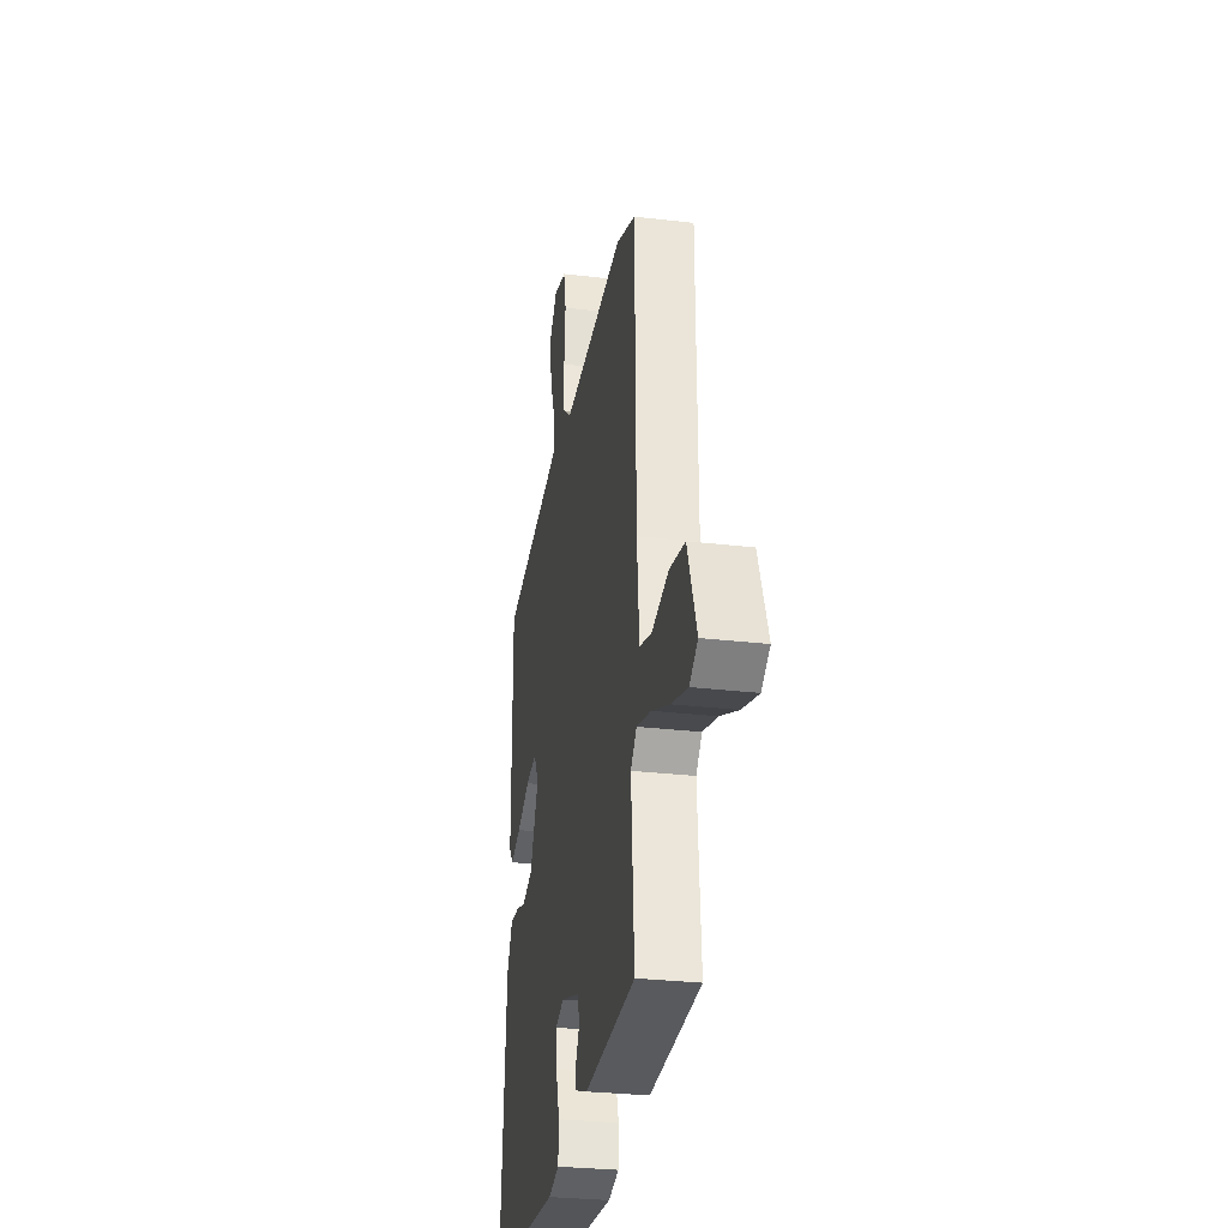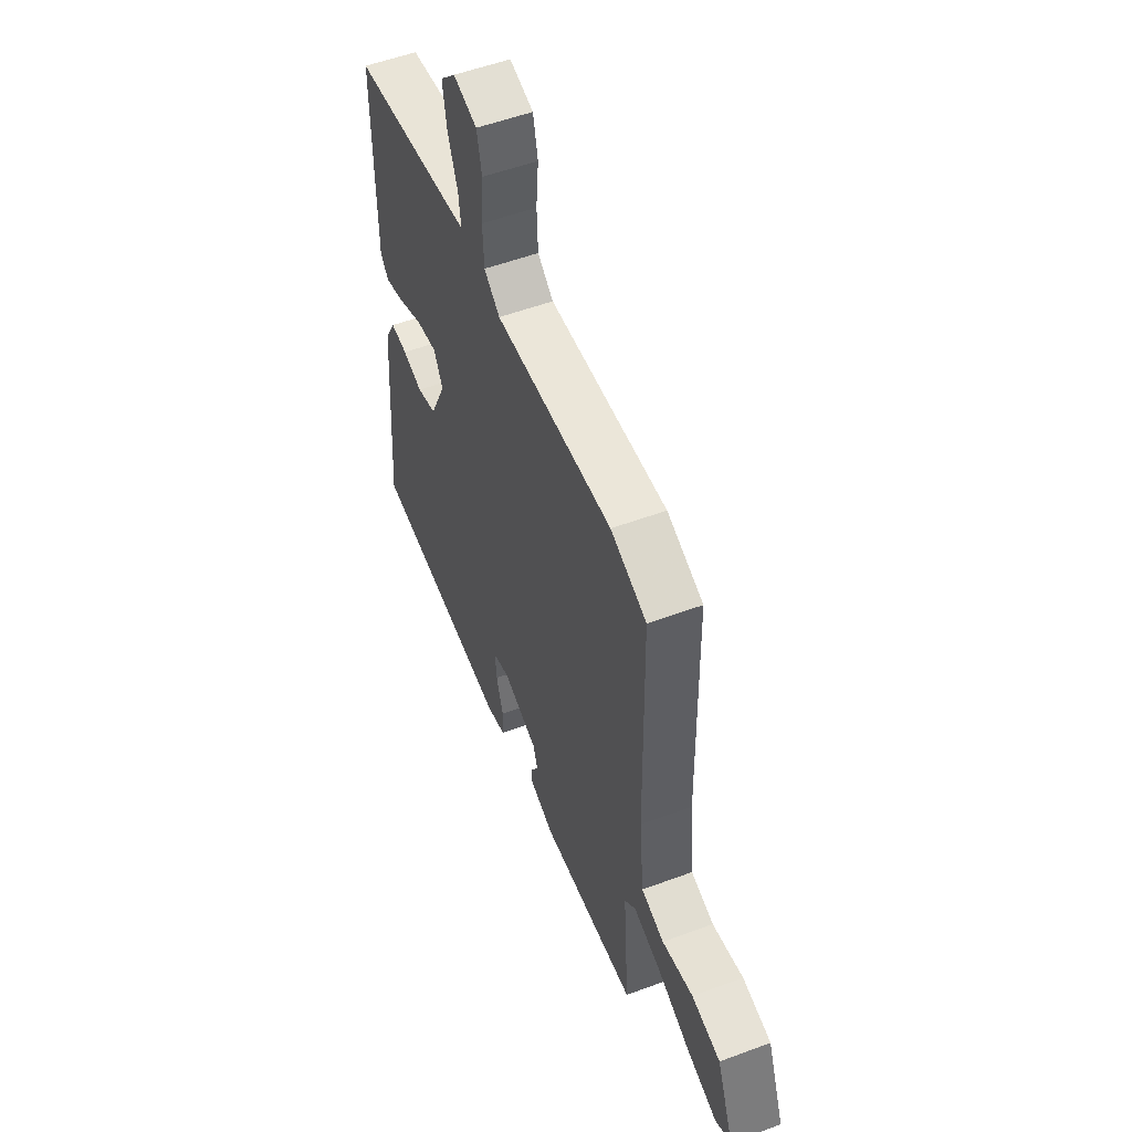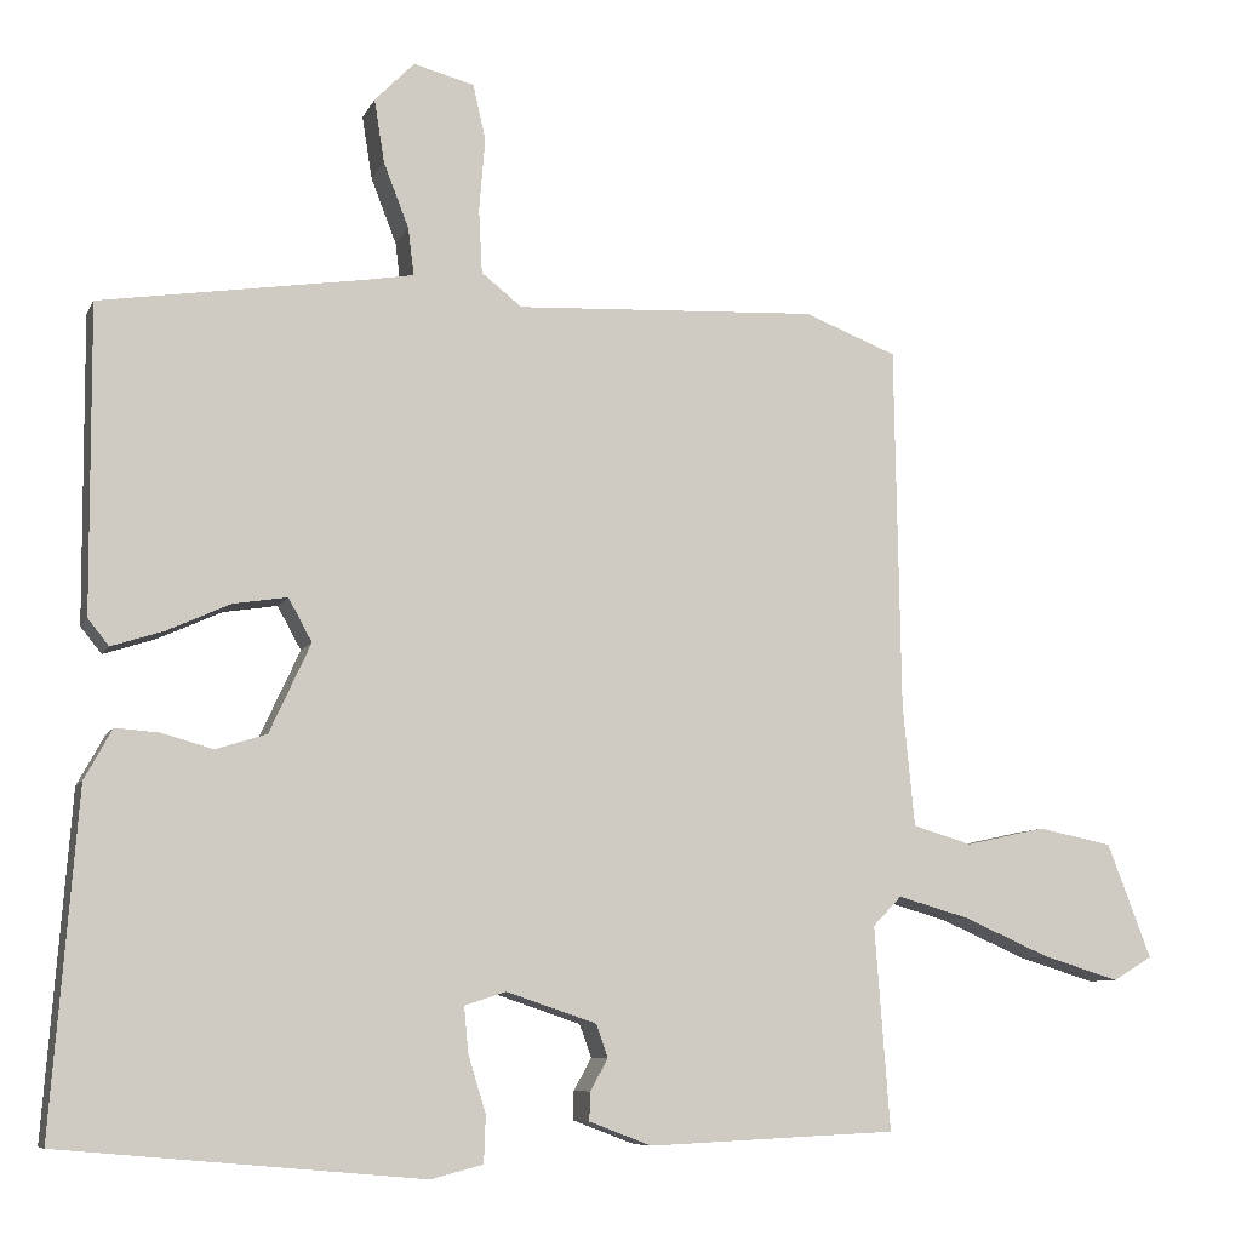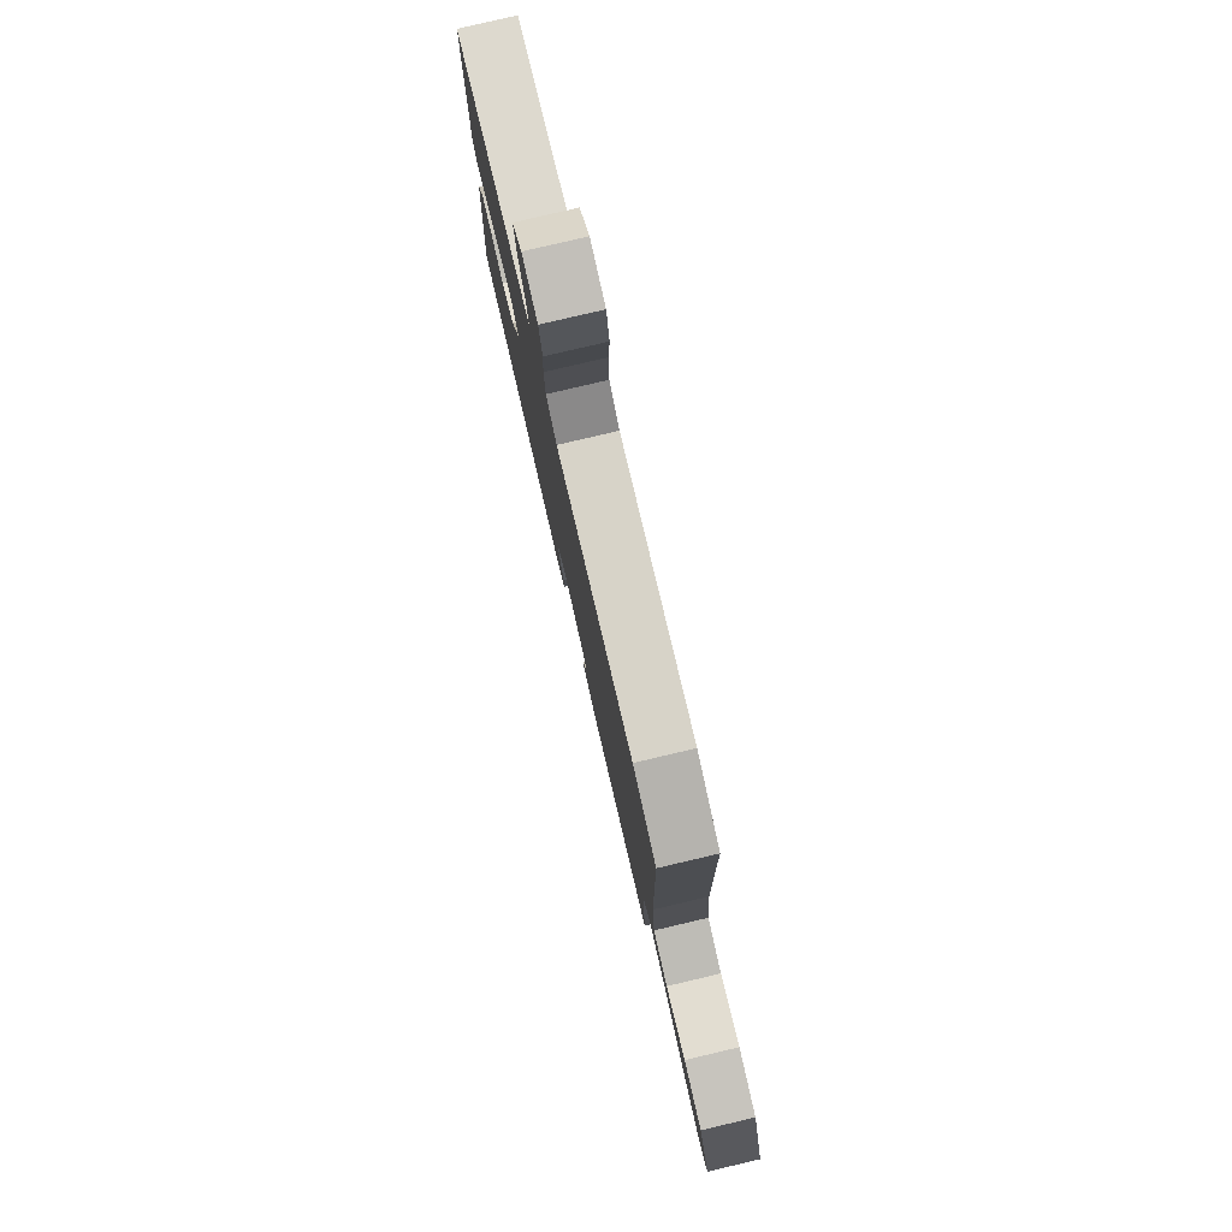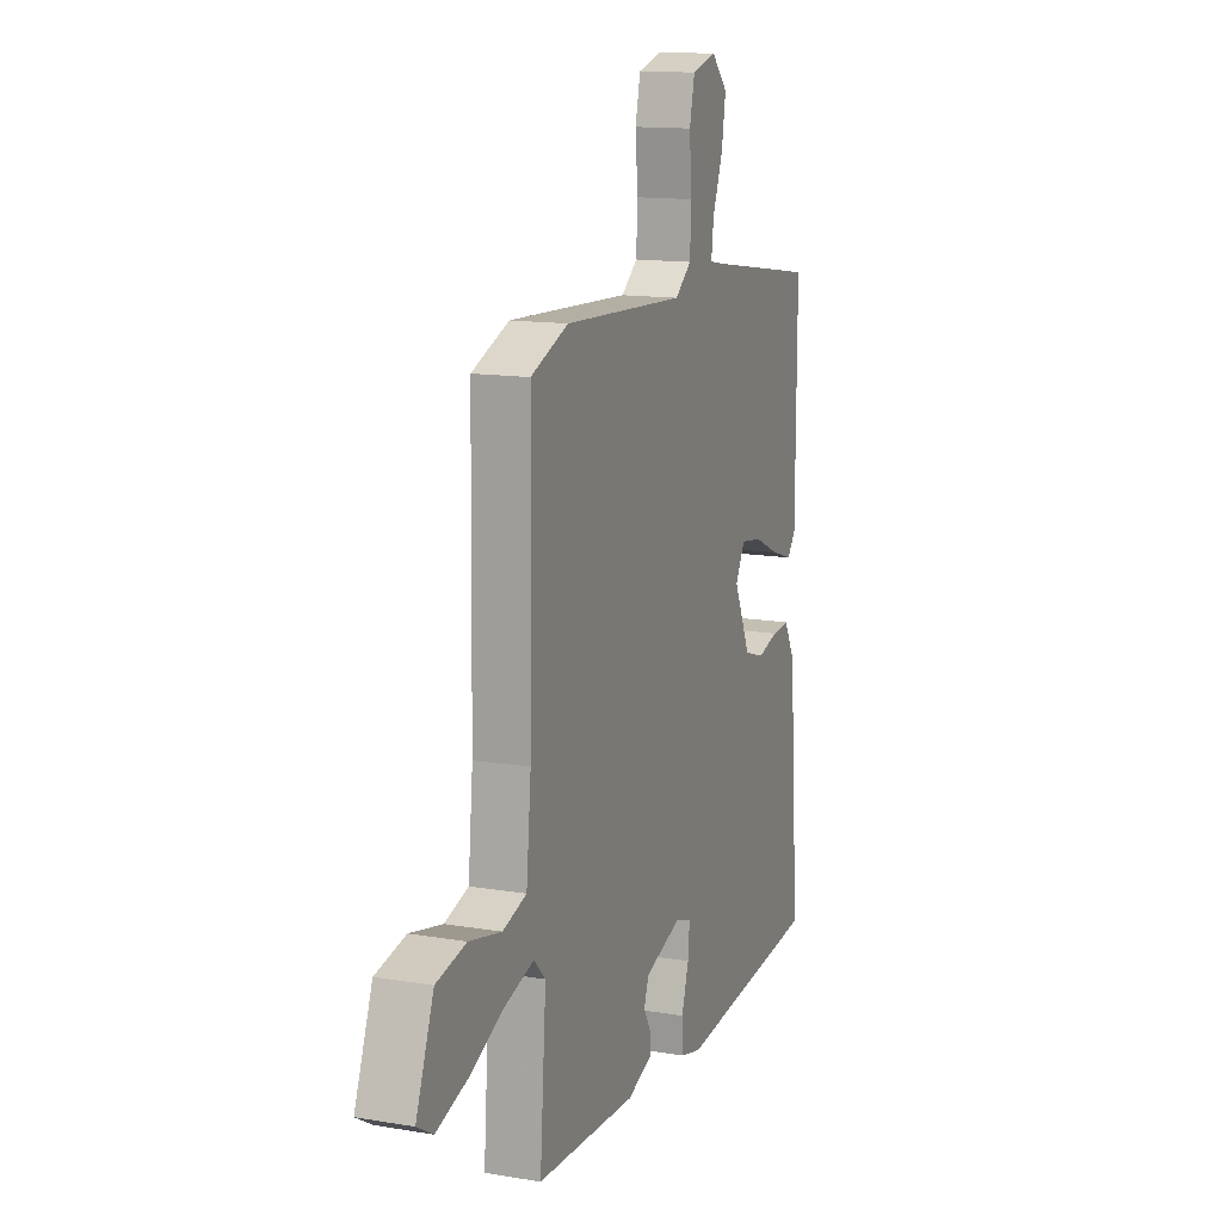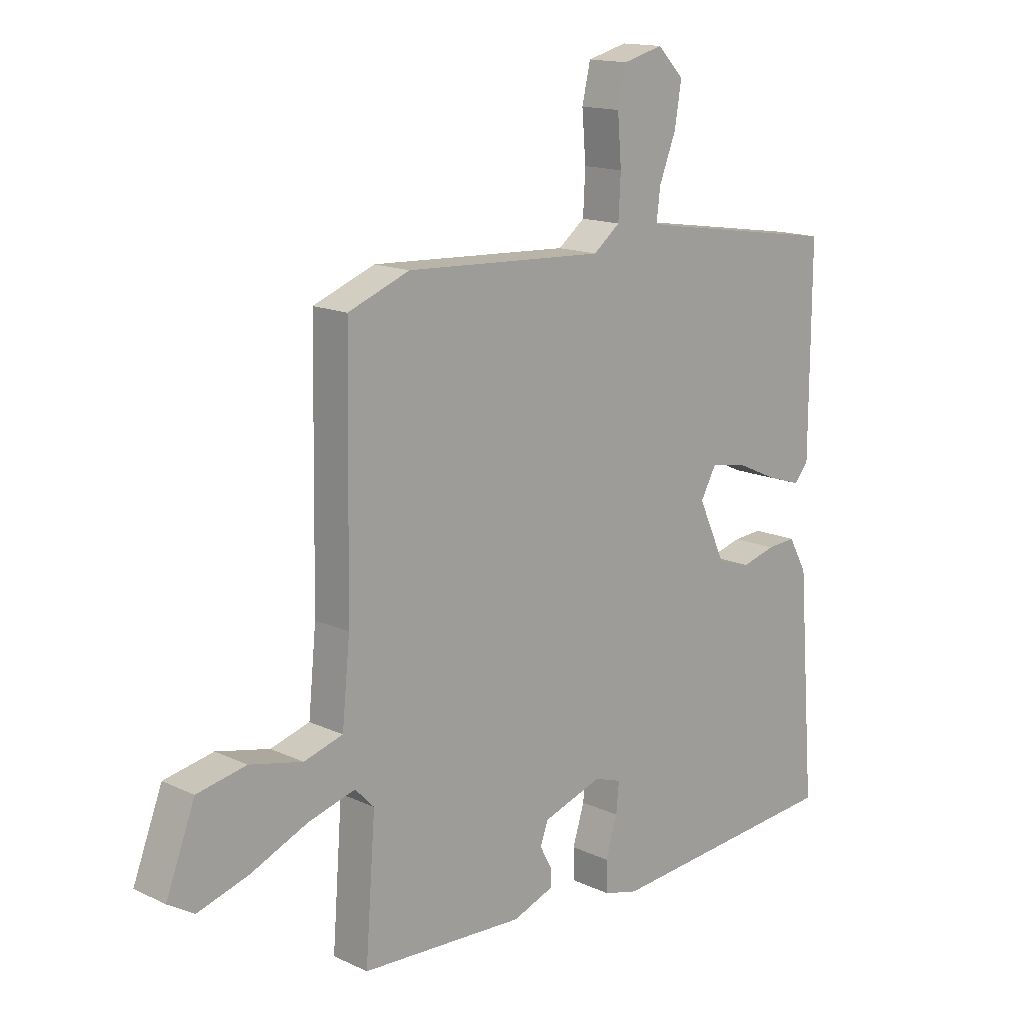
<metadata>
{"format":"obj","ext":"obj","renderer":"f3d","projection":"perspective","resolution":1024,"background":"white","views":[{"elev":-29.1,"azim":-99.9,"up":"+Z"},{"elev":54.0,"azim":-111.6,"up":"+Z"},{"elev":-8.1,"azim":163.5,"up":"+Z"},{"elev":79.5,"azim":-103.2,"up":"+Z"},{"elev":13.7,"azim":-69.3,"up":"+Z"},{"elev":14.8,"azim":-44.8,"up":"+Z"}]}
</metadata>
<code>
v 0.487 0.07 -0.453
v 0.058 0.07 -0.491
v -0.004 0.07 -0.475
v -0.006 0.07 -0.419
v 0.015 0.07 -0.351
v 0.02 0.07 -0.297
v -0.029 0.07 -0.281
v -0.136 0.07 -0.317
v -0.15 0.07 -0.356
v -0.129 0.07 -0.394
v -0.128 0.07 -0.428
v -0.202 0.07 -0.456
v -0.497 0.07 -0.442
v -0.479 0.07 -0.201
v -0.513 0.07 -0.166
v -0.597 0.07 -0.19
v -0.7 0.07 -0.235
v -0.791 0.07 -0.263
v -0.838 0.07 -0.235
v -0.786 0.07 -0.099
v -0.698 0.07 -0.081
v -0.603 0.07 -0.102
v -0.533 0.07 -0.081
v -0.519 0.07 0.062
v -0.512 0.07 0.495
v -0.402 0.07 0.538
v -0.043 0.07 0.521
v 0.005 0.07 0.559
v 0.009 0.07 0.635
v 0.002 0.07 0.721
v 0.017 0.07 0.787
v 0.089 0.07 0.806
v 0.136 0.07 0.758
v 0.124 0.07 0.683
v 0.094 0.07 0.606
v 0.087 0.07 0.55
v 0.146 0.07 0.54
v 0.457 0.07 0.493
v 0.455 0.07 0.13
v 0.43 0.07 0.099
v 0.368 0.07 0.119
v 0.293 0.07 0.153
v 0.229 0.07 0.163
v 0.201 0.07 0.112
v 0.25 0.07 0.006
v 0.31 0.07 -0.013
v 0.371 0.07 0.004
v 0.423 0.07 0.008
v 0.456 0.07 -0.052
v 0.487 0 -0.453
v 0.058 0 -0.491
v -0.004 0 -0.475
v -0.006 0 -0.419
v 0.015 0 -0.351
v 0.02 0 -0.297
v -0.029 0 -0.281
v -0.136 0 -0.317
v -0.15 0 -0.356
v -0.129 0 -0.394
v -0.128 0 -0.428
v -0.202 0 -0.456
v -0.497 0 -0.442
v -0.479 0 -0.201
v -0.513 0 -0.166
v -0.597 0 -0.19
v -0.7 0 -0.235
v -0.791 0 -0.263
v -0.838 0 -0.235
v -0.786 0 -0.099
v -0.698 0 -0.081
v -0.603 0 -0.102
v -0.533 0 -0.081
v -0.519 0 0.062
v -0.512 0 0.495
v -0.402 0 0.538
v -0.043 0 0.521
v 0.005 0 0.559
v 0.009 0 0.635
v 0.002 0 0.721
v 0.017 0 0.787
v 0.089 0 0.806
v 0.136 0 0.758
v 0.124 0 0.683
v 0.094 0 0.606
v 0.087 0 0.55
v 0.146 0 0.54
v 0.457 0 0.493
v 0.455 0 0.13
v 0.43 0 0.099
v 0.368 0 0.119
v 0.293 0 0.153
v 0.229 0 0.163
v 0.201 0 0.112
v 0.25 0 0.006
v 0.31 0 -0.013
v 0.371 0 0.004
v 0.423 0 0.008
v 0.456 0 -0.052
f 46 47 48 49
f 46 49 1 2
f 45 46 2 3
f 44 45 3 4
f 39 40 41 42
f 37 38 39 42
f 36 37 42 43
f 32 33 34 35
f 32 35 36
f 29 30 31 32
f 28 29 32 36
f 27 28 36 43
f 24 25 26 27
f 23 24 27 43
f 19 20 21 22
f 19 22 23
f 16 17 18 19
f 15 16 19 23
f 14 15 23 43
f 9 10 11 12
f 8 9 12 13
f 44 4 5
f 44 5 6
f 13 14 43 44
f 8 13 44
f 7 8 44
f 6 7 44
f 98 97 96 95
f 51 50 98 95
f 52 51 95 94
f 53 52 94 93
f 91 90 89 88
f 91 88 87 86
f 92 91 86 85
f 84 83 82 81
f 85 84 81
f 81 80 79 78
f 85 81 78 77
f 92 85 77 76
f 76 75 74 73
f 92 76 73 72
f 71 70 69 68
f 72 71 68
f 68 67 66 65
f 72 68 65 64
f 92 72 64 63
f 61 60 59 58
f 62 61 58 57
f 54 53 93
f 55 54 93
f 93 92 63 62
f 93 62 57
f 93 57 56
f 93 56 55
f 1 50 51 2
f 2 51 52 3
f 3 52 53 4
f 4 53 54 5
f 5 54 55 6
f 6 55 56 7
f 7 56 57 8
f 8 57 58 9
f 9 58 59 10
f 10 59 60 11
f 11 60 61 12
f 12 61 62 13
f 13 62 63 14
f 14 63 64 15
f 15 64 65 16
f 16 65 66 17
f 17 66 67 18
f 18 67 68 19
f 19 68 69 20
f 20 69 70 21
f 21 70 71 22
f 22 71 72 23
f 23 72 73 24
f 24 73 74 25
f 25 74 75 26
f 26 75 76 27
f 27 76 77 28
f 28 77 78 29
f 29 78 79 30
f 30 79 80 31
f 31 80 81 32
f 32 81 82 33
f 33 82 83 34
f 34 83 84 35
f 35 84 85 36
f 36 85 86 37
f 37 86 87 38
f 38 87 88 39
f 39 88 89 40
f 40 89 90 41
f 41 90 91 42
f 42 91 92 43
f 43 92 93 44
f 44 93 94 45
f 45 94 95 46
f 46 95 96 47
f 47 96 97 48
f 48 97 98 49
f 49 98 50 1

</code>
